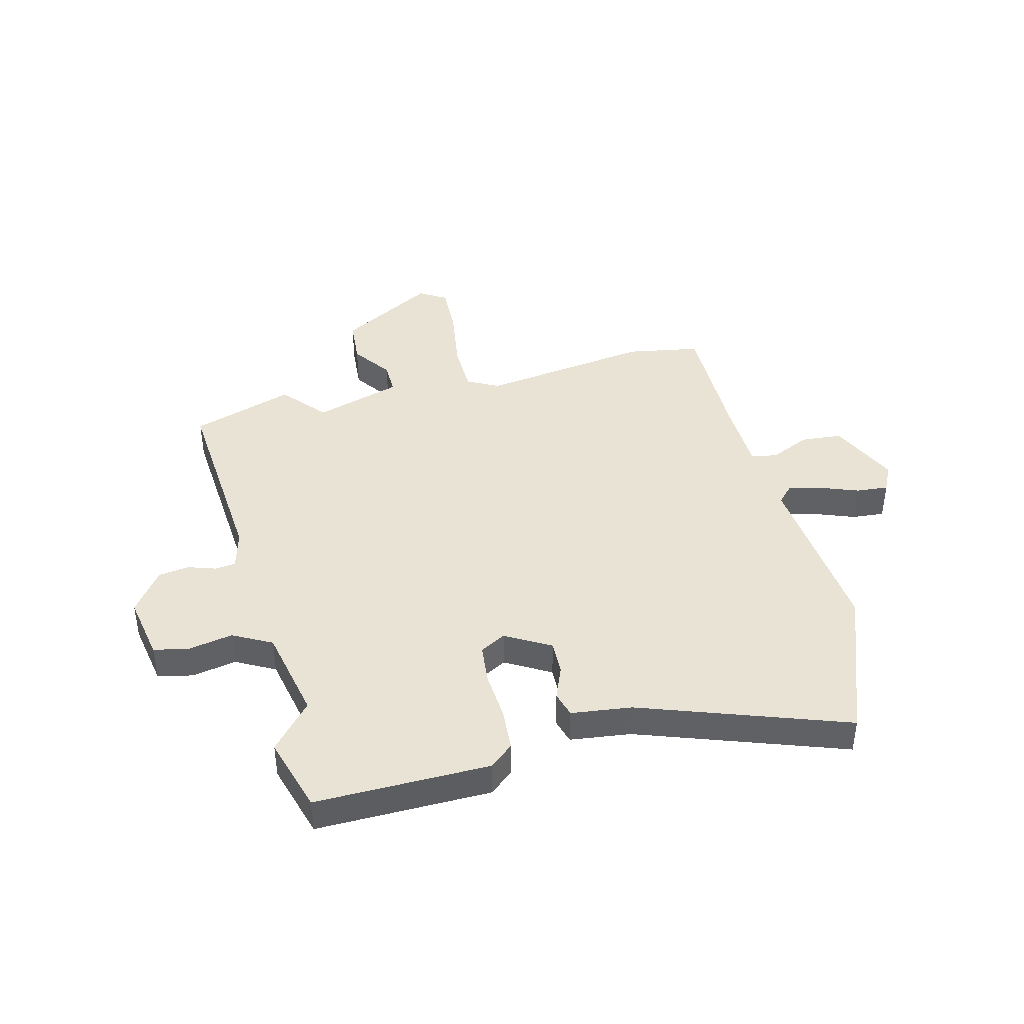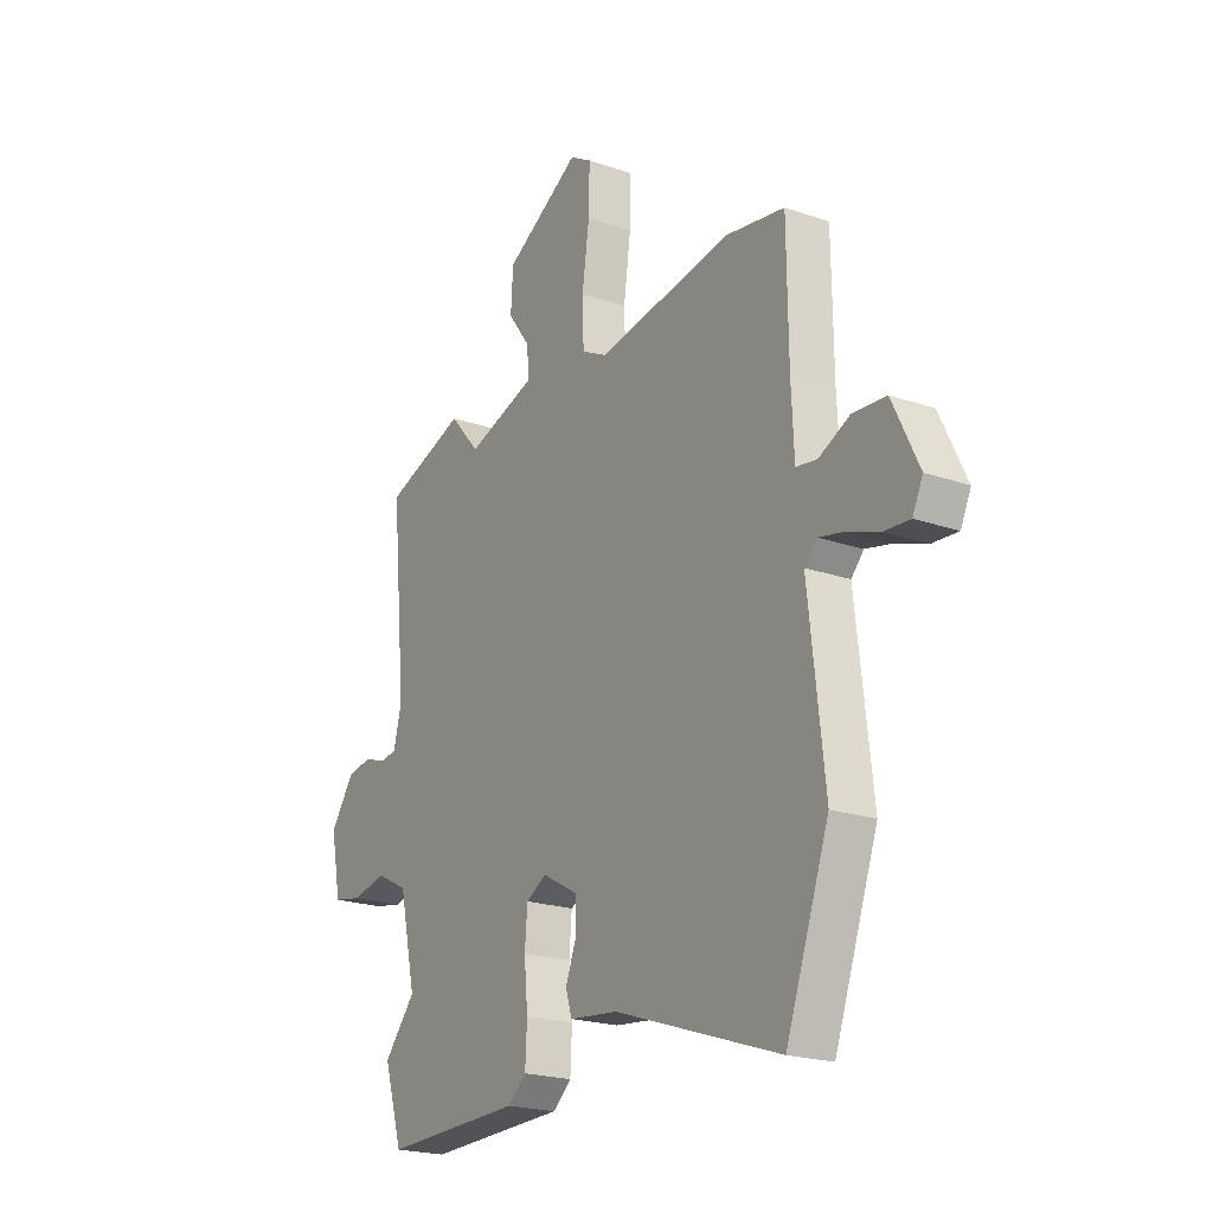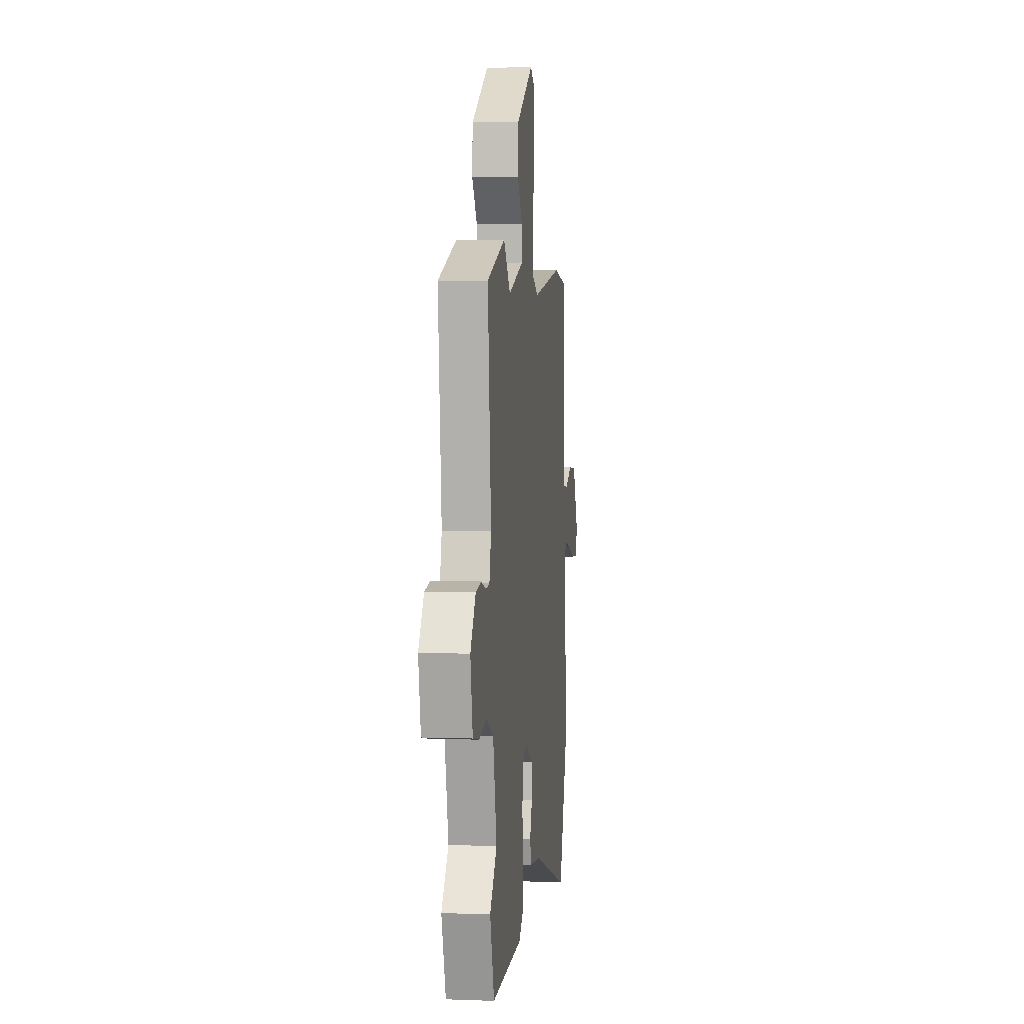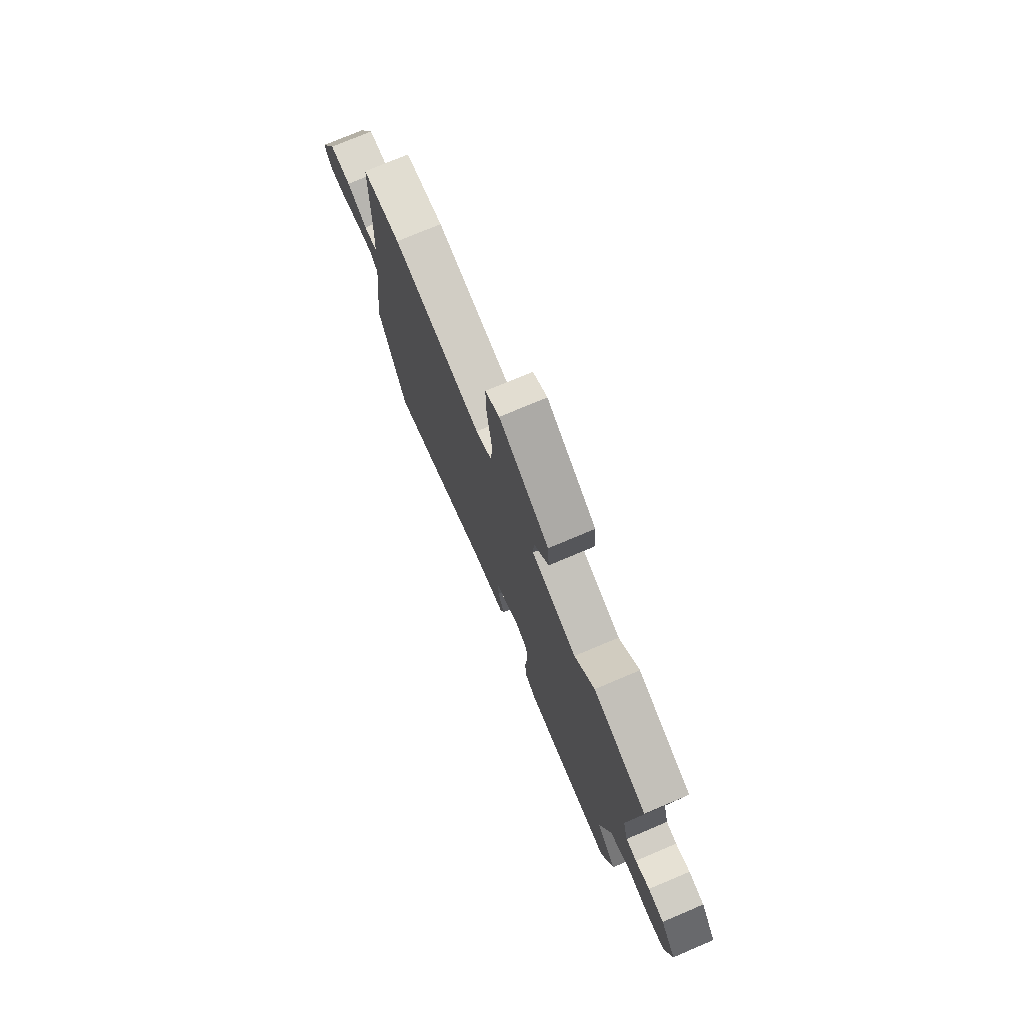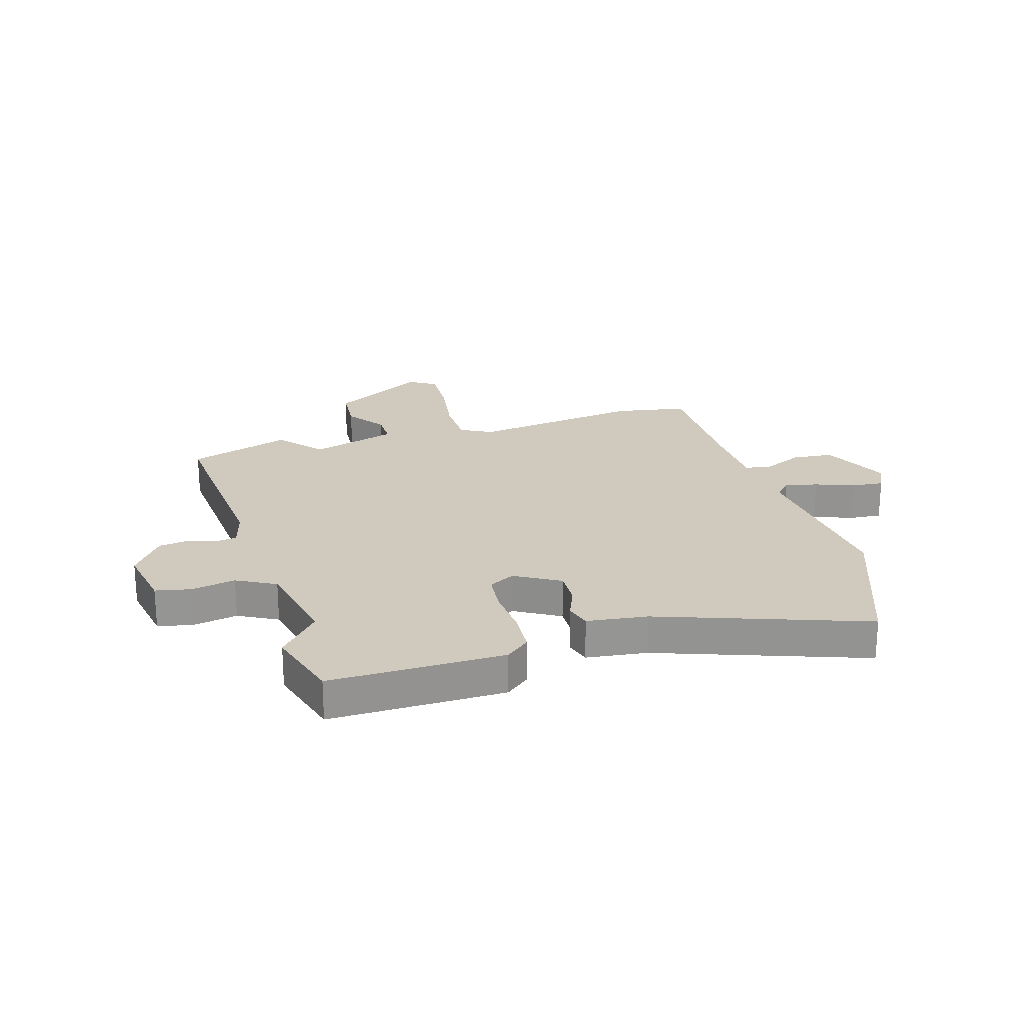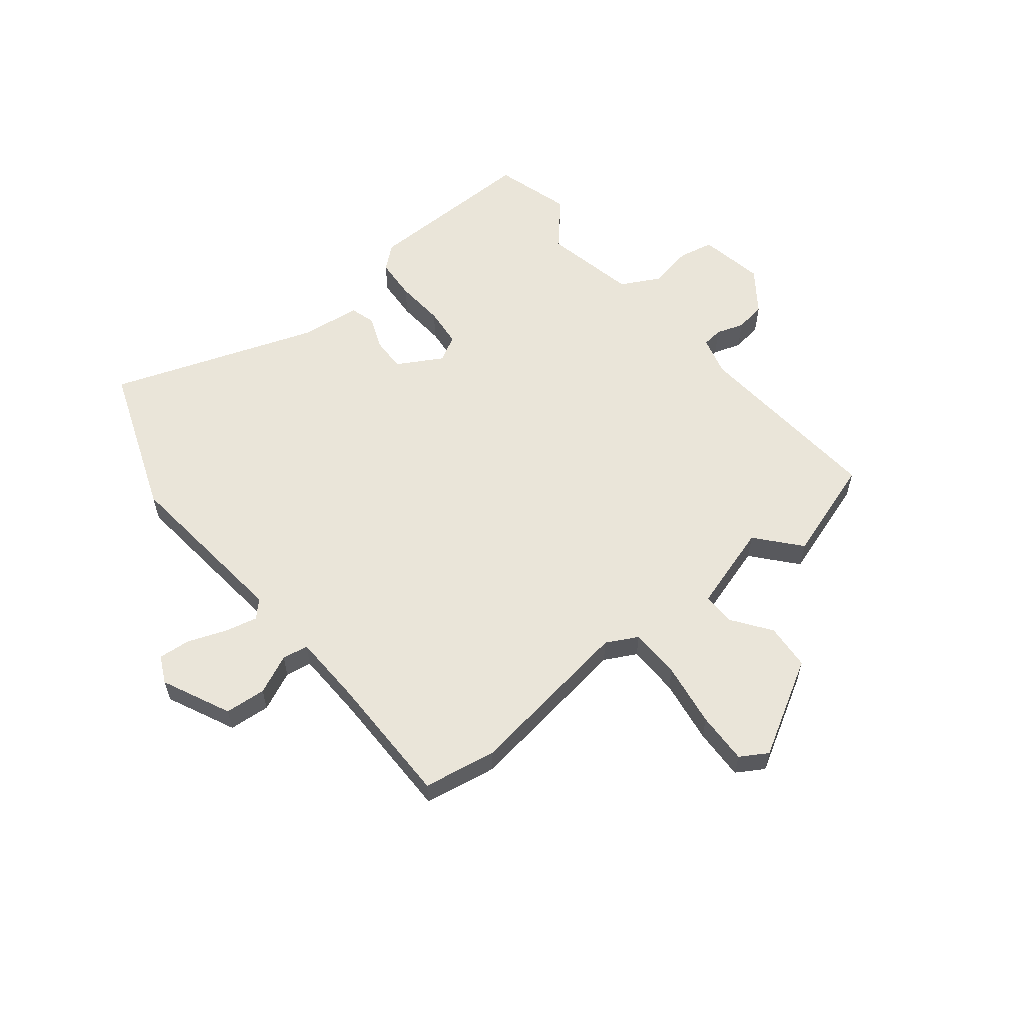
<metadata>
{"format":"obj","ext":"obj","renderer":"f3d","projection":"perspective","resolution":1024,"background":"white","views":[{"elev":42.1,"azim":166.7,"up":"+Y"},{"elev":-21.1,"azim":-121.7,"up":"+Z"},{"elev":4.2,"azim":96.9,"up":"+Z"},{"elev":75.7,"azim":67.1,"up":"+Z"},{"elev":23.0,"azim":164.3,"up":"+Y"},{"elev":58.5,"azim":-38.0,"up":"+Y"}]}
</metadata>
<code>
v 0.366 0.07 0.546
v 0.549 0.07 0.483
v 0.516 0.07 0.133
v 0.534 0.07 0.062
v 0.571 0.07 0.057
v 0.621 0.07 0.073
v 0.676 0.07 0.064
v 0.73 0.07 -0.012
v 0.707 0.07 -0.129
v 0.644 0.07 -0.141
v 0.564 0.07 -0.125
v 0.494 0.07 -0.161
v 0.457 0.07 -0.327
v 0.528 0.07 -0.41
v 0.486 0.07 -0.546
v 0.173 0.07 -0.537
v 0.131 0.07 -0.501
v 0.127 0.07 -0.425
v 0.135 0.07 -0.337
v 0.129 0.07 -0.266
v 0.083 0.07 -0.24
v 0.002 0.07 -0.285
v 0.003 0.07 -0.346
v 0.026 0.07 -0.406
v 0.012 0.07 -0.451
v -0.097 0.07 -0.463
v -0.468 0.07 -0.588
v -0.565 0.07 -0.318
v -0.529 0.07 -0.004
v -0.557 0.07 0.026
v -0.616 0.07 0.013
v -0.685 0.07 -0.012
v -0.743 0.07 -0.016
v -0.766 0.07 0.033
v -0.707 0.07 0.155
v -0.633 0.07 0.16
v -0.563 0.07 0.127
v -0.516 0.07 0.134
v -0.51 0.07 0.261
v -0.507 0.07 0.499
v -0.376 0.07 0.52
v -0.07 0.07 0.472
v -0.013 0.07 0.501
v -0.01 0.07 0.593
v -0.026 0.07 0.708
v -0.028 0.07 0.801
v 0.021 0.07 0.83
v 0.191 0.07 0.73
v 0.196 0.07 0.647
v 0.145 0.07 0.578
v 0.143 0.07 0.519
v 0.298 0.07 0.469
v 0.366 0 0.546
v 0.549 0 0.483
v 0.516 0 0.133
v 0.534 0 0.062
v 0.571 0 0.057
v 0.621 0 0.073
v 0.676 0 0.064
v 0.73 0 -0.012
v 0.707 0 -0.129
v 0.644 0 -0.141
v 0.564 0 -0.125
v 0.494 0 -0.161
v 0.457 0 -0.327
v 0.528 0 -0.41
v 0.486 0 -0.546
v 0.173 0 -0.537
v 0.131 0 -0.501
v 0.127 0 -0.425
v 0.135 0 -0.337
v 0.129 0 -0.266
v 0.083 0 -0.24
v 0.002 0 -0.285
v 0.003 0 -0.346
v 0.026 0 -0.406
v 0.012 0 -0.451
v -0.097 0 -0.463
v -0.468 0 -0.588
v -0.565 0 -0.318
v -0.529 0 -0.004
v -0.557 0 0.026
v -0.616 0 0.013
v -0.685 0 -0.012
v -0.743 0 -0.016
v -0.766 0 0.033
v -0.707 0 0.155
v -0.633 0 0.16
v -0.563 0 0.127
v -0.516 0 0.134
v -0.51 0 0.261
v -0.507 0 0.499
v -0.376 0 0.52
v -0.07 0 0.472
v -0.013 0 0.501
v -0.01 0 0.593
v -0.026 0 0.708
v -0.028 0 0.801
v 0.021 0 0.83
v 0.191 0 0.73
v 0.196 0 0.647
v 0.145 0 0.578
v 0.143 0 0.519
v 0.298 0 0.469
f 48 49 50
f 47 48 50
f 46 47 50
f 45 46 50
f 44 45 50
f 43 44 50 51
f 42 43 51 52
f 39 40 41 42
f 38 39 42 52
f 35 36 37
f 34 35 37
f 33 34 37
f 32 33 37
f 31 32 37
f 30 31 37 38
f 29 30 38 52
f 28 29 52
f 27 28 52
f 26 27 52
f 23 24 25 26
f 22 23 26
f 17 18 19
f 16 17 19
f 15 16 19
f 14 15 19
f 13 14 19
f 12 13 19 20
f 11 12 20 21
f 9 10 11
f 8 9 11
f 7 8 11
f 6 7 11
f 5 6 11
f 4 5 11 21
f 52 1 2 3
f 4 21 22
f 3 4 22
f 52 3 22
f 22 26 52
f 102 101 100
f 102 100 99
f 102 99 98
f 102 98 97
f 102 97 96
f 103 102 96 95
f 104 103 95 94
f 94 93 92 91
f 104 94 91 90
f 89 88 87
f 89 87 86
f 89 86 85
f 89 85 84
f 89 84 83
f 90 89 83 82
f 104 90 82 81
f 104 81 80
f 104 80 79
f 104 79 78
f 78 77 76 75
f 78 75 74
f 71 70 69
f 71 69 68
f 71 68 67
f 71 67 66
f 71 66 65
f 72 71 65 64
f 73 72 64 63
f 63 62 61
f 63 61 60
f 63 60 59
f 63 59 58
f 63 58 57
f 73 63 57 56
f 55 54 53 104
f 74 73 56
f 74 56 55
f 74 55 104
f 104 78 74
f 1 53 54 2
f 2 54 55 3
f 3 55 56 4
f 4 56 57 5
f 5 57 58 6
f 6 58 59 7
f 7 59 60 8
f 8 60 61 9
f 9 61 62 10
f 10 62 63 11
f 11 63 64 12
f 12 64 65 13
f 13 65 66 14
f 14 66 67 15
f 15 67 68 16
f 16 68 69 17
f 17 69 70 18
f 18 70 71 19
f 19 71 72 20
f 20 72 73 21
f 21 73 74 22
f 22 74 75 23
f 23 75 76 24
f 24 76 77 25
f 25 77 78 26
f 26 78 79 27
f 27 79 80 28
f 28 80 81 29
f 29 81 82 30
f 30 82 83 31
f 31 83 84 32
f 32 84 85 33
f 33 85 86 34
f 34 86 87 35
f 35 87 88 36
f 36 88 89 37
f 37 89 90 38
f 38 90 91 39
f 39 91 92 40
f 40 92 93 41
f 41 93 94 42
f 42 94 95 43
f 43 95 96 44
f 44 96 97 45
f 45 97 98 46
f 46 98 99 47
f 47 99 100 48
f 48 100 101 49
f 49 101 102 50
f 50 102 103 51
f 51 103 104 52
f 52 104 53 1

</code>
